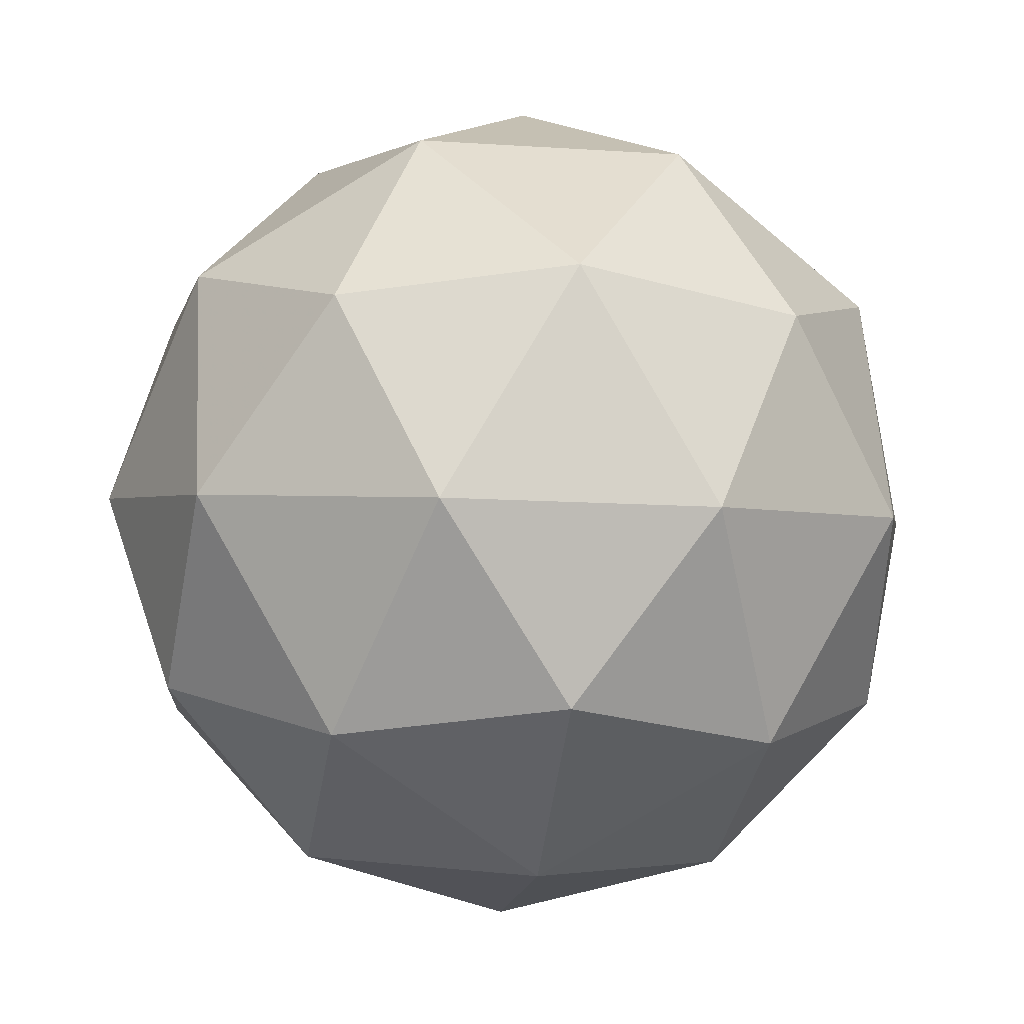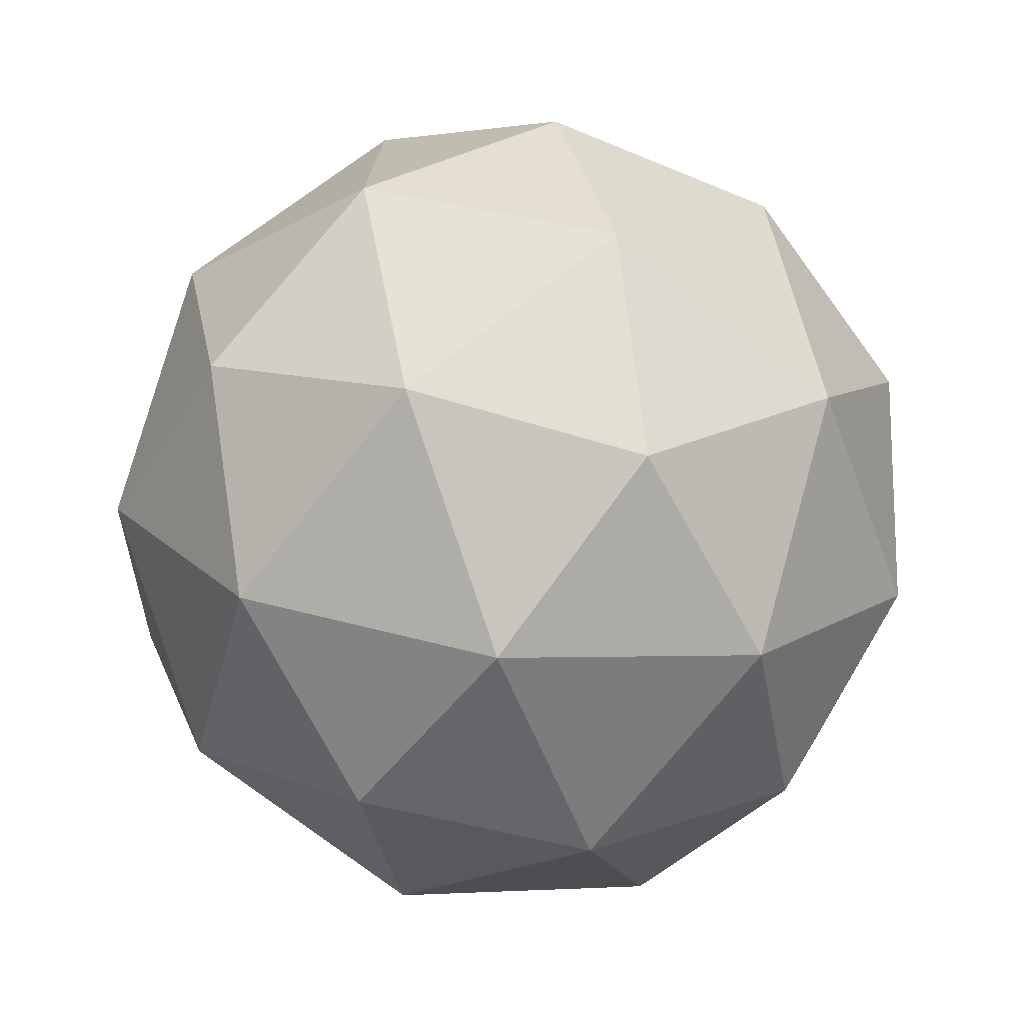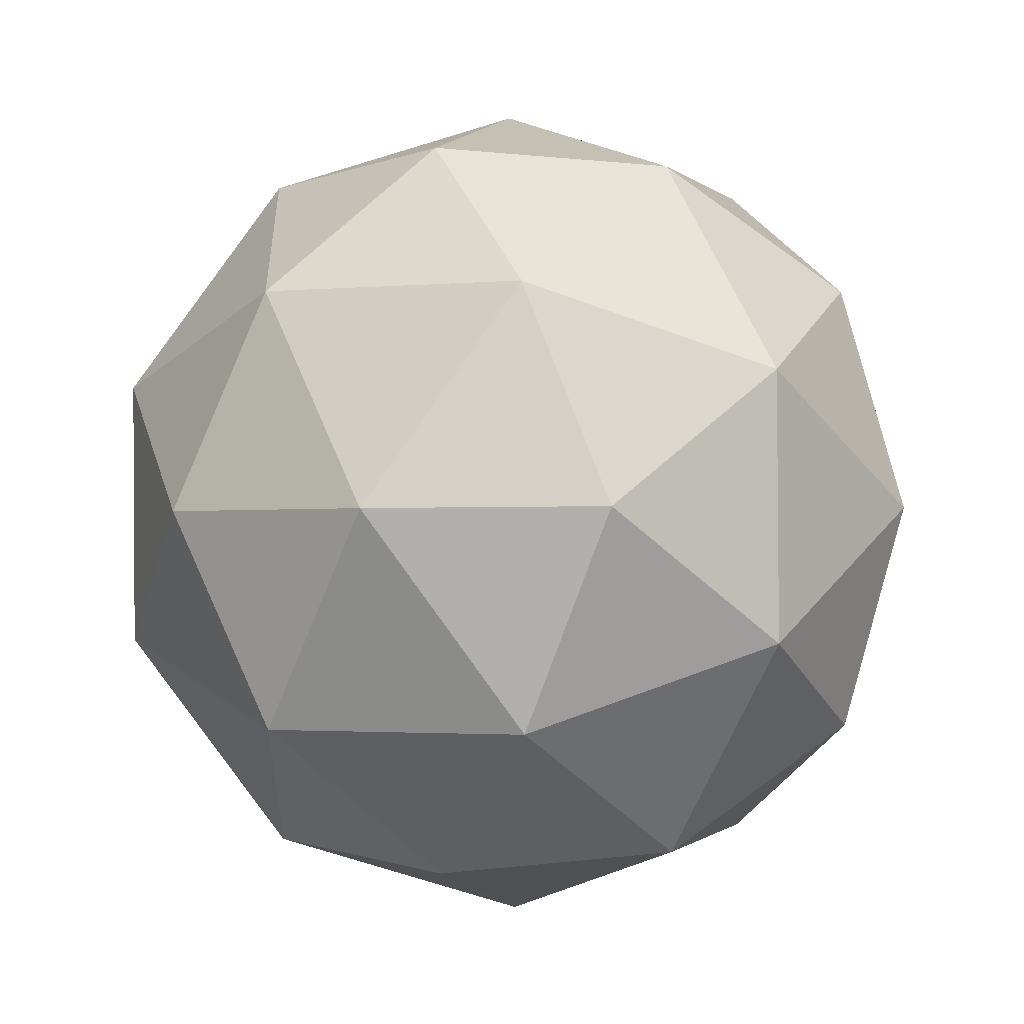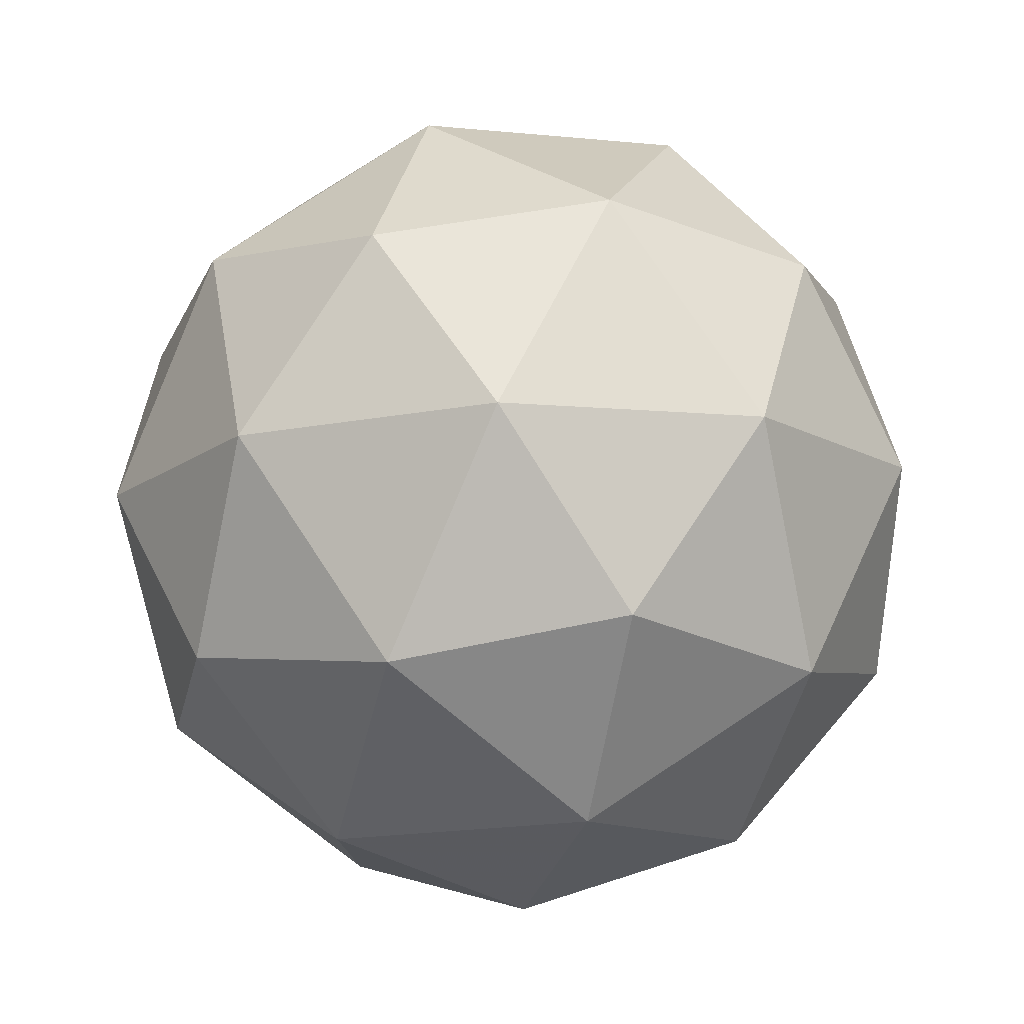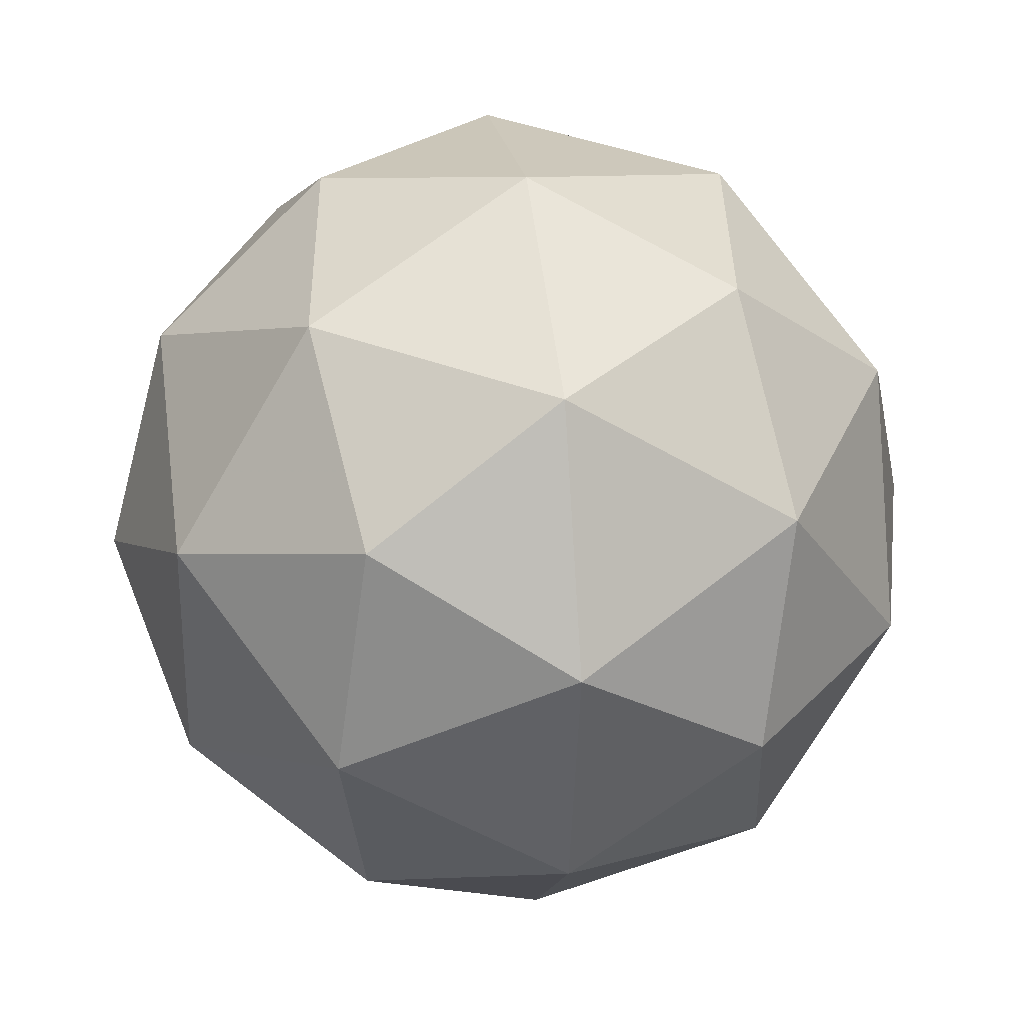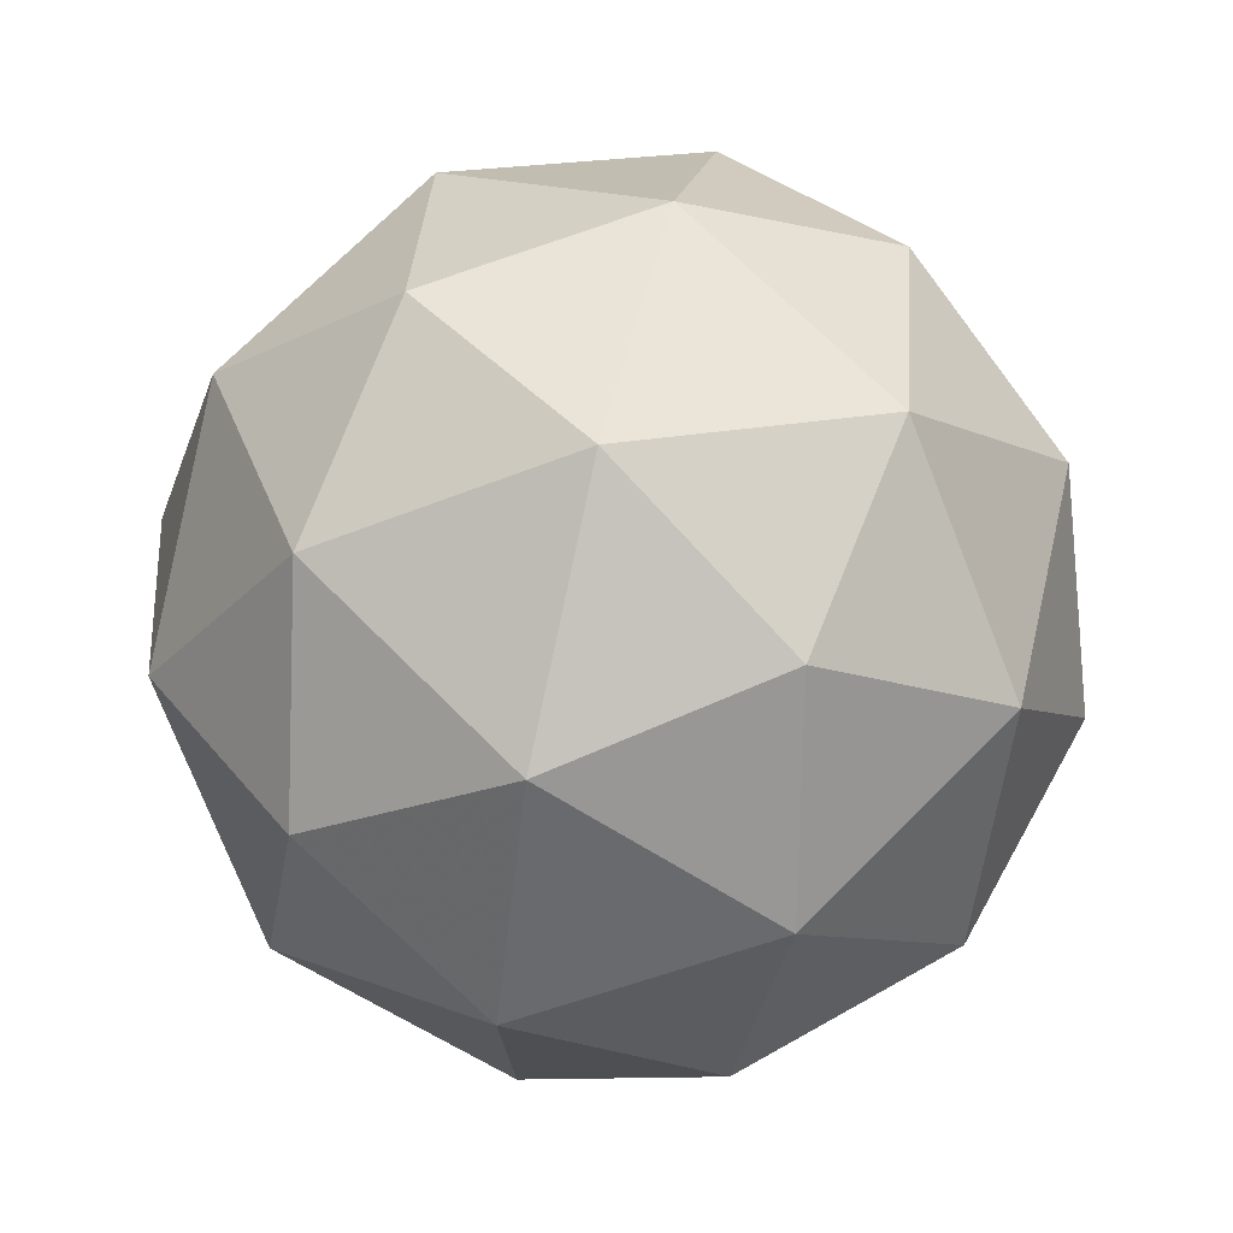
<metadata>
{"format":"obj","ext":"obj","renderer":"f3d","projection":"perspective","resolution":1024,"background":"white","views":[{"elev":-65.6,"azim":-23.5,"up":"+Z"},{"elev":-72.1,"azim":103.3,"up":"+Y"},{"elev":-59.6,"azim":-60.3,"up":"+Y"},{"elev":77.0,"azim":-72.3,"up":"+Y"},{"elev":40.4,"azim":74.2,"up":"+Y"},{"elev":72.3,"azim":-83.8,"up":"+Y"}]}
</metadata>
<code>
v 4.586 -2.116 -5.4
v 4.533 -2.114 -5.334
v 4.613 -2.14 -5.323
v 4.635 -2.184 -5.391
v 4.57 -2.186 -5.444
v 4.507 -2.142 -5.409
v 4.55 -2.18 -5.285
v 4.613 -2.224 -5.321
v 4.586 -2.252 -5.395
v 4.507 -2.226 -5.406
v 4.484 -2.182 -5.338
v 4.533 -2.25 -5.33
v 4.606 -2.118 -5.361
v 4.56 -2.103 -5.367
v 4.575 -2.117 -5.323
v 4.513 -2.118 -5.373
v 4.544 -2.12 -5.411
v 4.62 -2.144 -5.401
v 4.635 -2.158 -5.356
v 4.581 -2.145 -5.432
v 4.61 -2.185 -5.427
v 4.535 -2.161 -5.437
v 4.5 -2.142 -5.331
v 4.484 -2.158 -5.375
v 4.585 -2.156 -5.294
v 4.538 -2.141 -5.3
v 4.635 -2.208 -5.354
v 4.622 -2.181 -5.315
v 4.581 -2.225 -5.429
v 4.619 -2.224 -5.398
v 4.497 -2.185 -5.415
v 4.534 -2.21 -5.436
v 4.509 -2.181 -5.303
v 4.585 -2.205 -5.292
v 4.606 -2.248 -5.357
v 4.544 -2.249 -5.407
v 4.484 -2.208 -5.373
v 4.538 -2.221 -5.298
v 4.5 -2.222 -5.329
v 4.575 -2.246 -5.318
v 4.559 -2.263 -5.362
v 4.513 -2.248 -5.369
f 1 14 13
f 2 14 16
f 1 13 18
f 1 18 20
f 1 20 17
f 2 16 23
f 3 15 25
f 4 19 27
f 5 21 29
f 6 22 31
f 2 23 26
f 3 25 28
f 4 27 30
f 5 29 32
f 6 31 24
f 7 33 38
f 8 34 40
f 9 35 41
f 10 36 42
f 11 37 39
f 39 42 12
f 39 37 42
f 37 10 42
f 42 41 12
f 42 36 41
f 36 9 41
f 41 40 12
f 41 35 40
f 35 8 40
f 40 38 12
f 40 34 38
f 34 7 38
f 38 39 12
f 38 33 39
f 33 11 39
f 24 37 11
f 24 31 37
f 31 10 37
f 32 36 10
f 32 29 36
f 29 9 36
f 30 35 9
f 30 27 35
f 27 8 35
f 28 34 8
f 28 25 34
f 25 7 34
f 26 33 7
f 26 23 33
f 23 11 33
f 31 32 10
f 31 22 32
f 22 5 32
f 29 30 9
f 29 21 30
f 21 4 30
f 27 28 8
f 27 19 28
f 19 3 28
f 25 26 7
f 25 15 26
f 15 2 26
f 23 24 11
f 23 16 24
f 16 6 24
f 17 22 6
f 17 20 22
f 20 5 22
f 20 21 5
f 20 18 21
f 18 4 21
f 18 19 4
f 18 13 19
f 13 3 19
f 16 17 6
f 16 14 17
f 14 1 17
f 13 15 3
f 13 14 15
f 14 2 15

</code>
